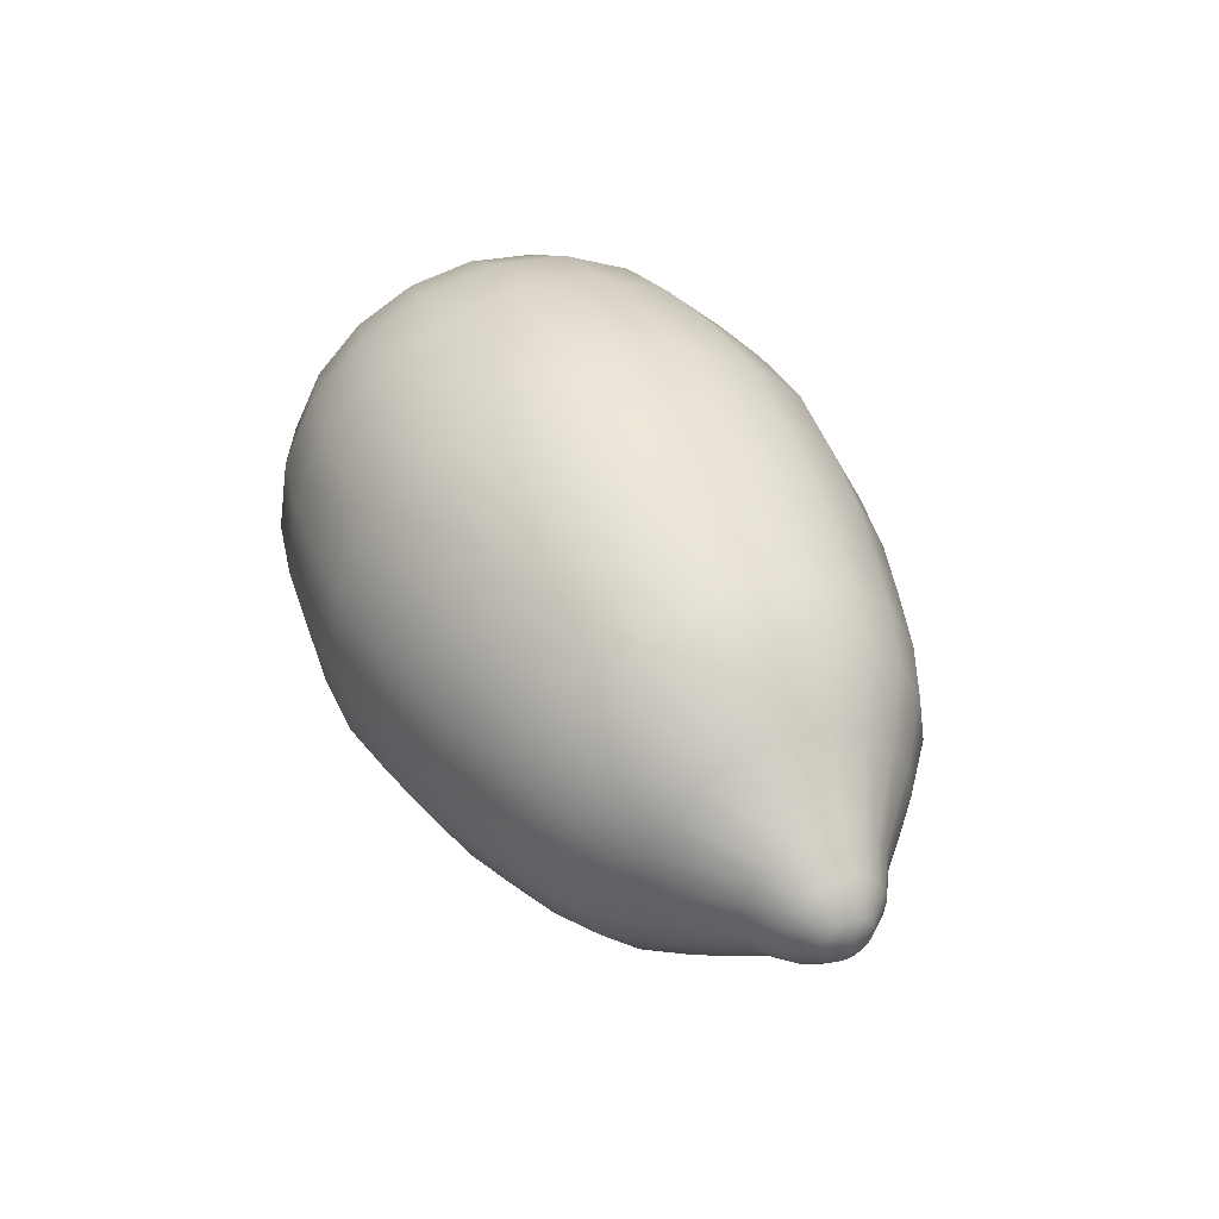
<metadata>
{"format":"obj","ext":"obj","renderer":"f3d","projection":"perspective","resolution":1024,"background":"white","views":[{"elev":41.5,"azim":-115.6,"up":"+Z"}]}
</metadata>
<code>
o lemon
g default
v 1.571 0.09926 -0.03225
v 1.571 0.08443 -0.06134
v 1.571 0.06134 -0.08443
v 1.571 0.03225 -0.09926
v 1.571 -0 -0.1044
v 1.571 -0.03225 -0.09926
v 1.571 -0.06134 -0.08443
v 1.571 -0.08443 -0.06134
v 1.571 -0.09926 -0.03225
v 1.571 -0.1044 -0
v 1.571 -0.09926 0.03225
v 1.571 -0.08443 0.06134
v 1.571 -0.06134 0.08443
v 1.571 -0.03225 0.09926
v 1.571 -0 0.1044
v 1.571 0.03225 0.09926
v 1.571 0.06134 0.08443
v 1.571 0.08443 0.06134
v 1.571 0.09926 0.03225
v 1.571 0.1044 -0
v 1.528 0.1961 -0.06371
v 1.528 0.1668 -0.1212
v 1.528 0.1212 -0.1668
v 1.528 0.06371 -0.1961
v 1.528 -0 -0.2062
v 1.528 -0.06371 -0.1961
v 1.528 -0.1212 -0.1668
v 1.528 -0.1668 -0.1212
v 1.528 -0.1961 -0.06371
v 1.528 -0.2062 -0
v 1.528 -0.1961 0.06371
v 1.528 -0.1668 0.1212
v 1.528 -0.1212 0.1668
v 1.528 -0.06371 0.1961
v 1.528 -0 0.2062
v 1.528 0.06371 0.1961
v 1.528 0.1212 0.1668
v 1.528 0.1668 0.1212
v 1.528 0.1961 0.06371
v 1.528 0.2062 -0
v 1.457 0.2881 -0.09359
v 1.457 0.245 -0.178
v 1.457 0.178 -0.245
v 1.457 0.09359 -0.2881
v 1.457 -0 -0.3029
v 1.457 -0.09359 -0.2881
v 1.457 -0.178 -0.245
v 1.457 -0.245 -0.178
v 1.457 -0.2881 -0.09359
v 1.457 -0.3029 -0
v 1.457 -0.2881 0.09359
v 1.457 -0.245 0.178
v 1.457 -0.178 0.245
v 1.457 -0.09359 0.2881
v 1.457 -0 0.3029
v 1.457 0.09359 0.2881
v 1.457 0.178 0.245
v 1.457 0.245 0.178
v 1.457 0.2881 0.09359
v 1.457 0.3029 -0
v 1.36 0.3729 -0.1212
v 1.36 0.3172 -0.2305
v 1.36 0.2305 -0.3172
v 1.36 0.1212 -0.3729
v 1.36 -0 -0.3921
v 1.36 -0.1212 -0.3729
v 1.36 -0.2305 -0.3172
v 1.36 -0.3172 -0.2305
v 1.36 -0.3729 -0.1212
v 1.36 -0.3921 -0
v 1.36 -0.3729 0.1212
v 1.36 -0.3172 0.2305
v 1.36 -0.2305 0.3172
v 1.36 -0.1212 0.3729
v 1.36 -0 0.3921
v 1.36 0.1212 0.3729
v 1.36 0.2305 0.3172
v 1.36 0.3172 0.2305
v 1.36 0.3729 0.1212
v 1.36 0.3921 -0
v 1.25 0.557 -0.181
v 1.25 0.4738 -0.3442
v 1.25 0.3442 -0.4738
v 1.25 0.181 -0.557
v 1.25 -0 -0.5857
v 1.25 -0.181 -0.557
v 1.25 -0.3442 -0.4738
v 1.25 -0.4738 -0.3442
v 1.25 -0.557 -0.181
v 1.25 -0.5857 -0
v 1.25 -0.557 0.181
v 1.25 -0.4738 0.3442
v 1.25 -0.3442 0.4738
v 1.25 -0.181 0.557
v 1.25 -0 0.5857
v 1.25 0.181 0.557
v 1.25 0.3442 0.4738
v 1.25 0.4738 0.3442
v 1.25 0.557 0.181
v 1.25 0.5857 -0
v 1.039 0.7244 -0.2354
v 1.039 0.6162 -0.4477
v 1.039 0.4477 -0.6162
v 1.039 0.2354 -0.7244
v 1.039 0 -0.7617
v 1.039 -0.2354 -0.7244
v 1.039 -0.4477 -0.6162
v 1.039 -0.6162 -0.4477
v 1.039 -0.7244 -0.2354
v 1.039 -0.7617 -0
v 1.039 -0.7244 0.2354
v 1.039 -0.6162 0.4477
v 1.039 -0.4477 0.6162
v 1.039 -0.2354 0.7244
v 1.039 0 0.7617
v 1.039 0.2354 0.7244
v 1.039 0.4477 0.6162
v 1.039 0.6162 0.4477
v 1.039 0.7244 0.2354
v 1.039 0.7617 -0
v 0.8028 0.8474 -0.2753
v 0.8028 0.7208 -0.5237
v 0.8028 0.5237 -0.7208
v 0.8028 0.2753 -0.8474
v 0.8028 0 -0.891
v 0.8028 -0.2753 -0.8474
v 0.8028 -0.5237 -0.7208
v 0.8028 -0.7208 -0.5237
v 0.8028 -0.8474 -0.2753
v 0.8028 -0.891 -0
v 0.8028 -0.8474 0.2753
v 0.8028 -0.7208 0.5237
v 0.8028 -0.5237 0.7208
v 0.8028 -0.2753 0.8474
v 0.8028 0 0.891
v 0.8028 0.2753 0.8474
v 0.8028 0.5237 0.7208
v 0.8028 0.7208 0.5237
v 0.8028 0.8474 0.2753
v 0.8028 0.891 0
v 0.5464 0.9045 -0.2939
v 0.5464 0.7694 -0.559
v 0.5464 0.559 -0.7694
v 0.5464 0.2939 -0.9045
v 0.5464 0 -0.9511
v 0.5464 -0.2939 -0.9045
v 0.5464 -0.559 -0.7694
v 0.5464 -0.7694 -0.559
v 0.5464 -0.9045 -0.2939
v 0.5464 -0.9511 -0
v 0.5464 -0.9045 0.2939
v 0.5464 -0.7694 0.559
v 0.5464 -0.559 0.7694
v 0.5464 -0.2939 0.9045
v 0.5464 0 0.9511
v 0.5464 0.2939 0.9045
v 0.5464 0.559 0.7694
v 0.5464 0.7694 0.559
v 0.5464 0.9045 0.2939
v 0.5464 0.9511 0
v 0.2766 0.9393 -0.3052
v 0.2766 0.7991 -0.5805
v 0.2766 0.5805 -0.7991
v 0.2766 0.3052 -0.9393
v 0.2766 0 -0.9877
v 0.2766 -0.3052 -0.9393
v 0.2766 -0.5805 -0.7991
v 0.2766 -0.7991 -0.5805
v 0.2766 -0.9393 -0.3052
v 0.2766 -0.9877 -0
v 0.2766 -0.9393 0.3052
v 0.2766 -0.7991 0.5805
v 0.2766 -0.5805 0.7991
v 0.2766 -0.3052 0.9393
v 0.2766 0 0.9877
v 0.2766 0.3052 0.9393
v 0.2766 0.5805 0.7991
v 0.2766 0.7991 0.5805
v 0.2766 0.9393 0.3052
v 0.2766 0.9877 0
v 0 0.9511 -0.309
v 0 0.809 -0.5878
v 0 0.5878 -0.809
v 0 0.309 -0.9511
v 0 0 -1
v -0 -0.309 -0.9511
v -0 -0.5878 -0.809
v -0 -0.809 -0.5878
v -0 -0.9511 -0.309
v -0 -1 -0
v -0 -0.9511 0.309
v -0 -0.809 0.5878
v -0 -0.5878 0.809
v -0 -0.309 0.9511
v 0 0 1
v 0 0.309 0.9511
v 0 0.5878 0.809
v 0 0.809 0.5878
v 0 0.9511 0.309
v 0 1 0
v -0.2807 0.9111 -0.296
v -0.2807 0.775 -0.5631
v -0.2807 0.5631 -0.775
v -0.2807 0.296 -0.9111
v -0.2807 0 -0.958
v -0.2807 -0.296 -0.9111
v -0.2807 -0.5631 -0.775
v -0.2807 -0.775 -0.5631
v -0.2807 -0.9111 -0.296
v -0.2807 -0.958 -0
v -0.2807 -0.9111 0.296
v -0.2807 -0.775 0.5631
v -0.2807 -0.5631 0.775
v -0.2807 -0.296 0.9111
v -0.2807 0 0.958
v -0.2807 0.296 0.9111
v -0.2807 0.5631 0.775
v -0.2807 0.775 0.5631
v -0.2807 0.9111 0.296
v -0.2807 0.958 -0
v -0.5424 0.859 -0.2791
v -0.5424 0.7307 -0.5309
v -0.5424 0.5309 -0.7307
v -0.5424 0.2791 -0.859
v -0.5424 0 -0.9032
v -0.5424 -0.2791 -0.859
v -0.5424 -0.5309 -0.7307
v -0.5424 -0.7307 -0.5309
v -0.5424 -0.859 -0.2791
v -0.5424 -0.9032 -0
v -0.5424 -0.859 0.2791
v -0.5424 -0.7307 0.5309
v -0.5424 -0.5309 0.7307
v -0.5424 -0.2791 0.859
v -0.5424 0 0.9032
v -0.5424 0.2791 0.859
v -0.5424 0.5309 0.7307
v -0.5424 0.7307 0.5309
v -0.5424 0.859 0.2791
v -0.5424 0.9032 -0
v -0.7611 0.7916 -0.2572
v -0.7611 0.6734 -0.4892
v -0.7611 0.4892 -0.6734
v -0.7611 0.2572 -0.7916
v -0.7611 -0 -0.8324
v -0.7611 -0.2572 -0.7916
v -0.7611 -0.4892 -0.6734
v -0.7611 -0.6734 -0.4892
v -0.7611 -0.7916 -0.2572
v -0.7611 -0.8324 -0
v -0.7611 -0.7916 0.2572
v -0.7611 -0.6734 0.4892
v -0.7611 -0.4892 0.6734
v -0.7611 -0.2572 0.7916
v -0.7611 0 0.8324
v -0.7611 0.2572 0.7916
v -0.7611 0.4892 0.6734
v -0.7611 0.6734 0.4892
v -0.7611 0.7916 0.2572
v -0.7611 0.8324 -0
v -0.9821 0.7188 -0.2335
v -0.9821 0.6114 -0.4442
v -0.9821 0.4442 -0.6114
v -0.9821 0.2335 -0.7188
v -0.9821 -0 -0.7558
v -0.9821 -0.2335 -0.7188
v -0.9821 -0.4442 -0.6114
v -0.9821 -0.6114 -0.4442
v -0.9821 -0.7188 -0.2335
v -0.9821 -0.7558 -0
v -0.9821 -0.7188 0.2335
v -0.9821 -0.6114 0.4442
v -0.9821 -0.4442 0.6114
v -0.9821 -0.2335 0.7188
v -0.9821 -0 0.7558
v -0.9821 0.2335 0.7188
v -0.9821 0.4442 0.6114
v -0.9821 0.6114 0.4442
v -0.9821 0.7188 0.2335
v -0.9821 0.7558 -0
v -1.179 0.6282 -0.2041
v -1.179 0.5344 -0.3883
v -1.179 0.3883 -0.5344
v -1.179 0.2041 -0.6282
v -1.179 -0 -0.6606
v -1.179 -0.2041 -0.6282
v -1.179 -0.3883 -0.5344
v -1.179 -0.5344 -0.3883
v -1.179 -0.6282 -0.2041
v -1.179 -0.6606 -0
v -1.179 -0.6282 0.2041
v -1.179 -0.5344 0.3883
v -1.179 -0.3883 0.5344
v -1.179 -0.2041 0.6282
v -1.179 -0 0.6606
v -1.179 0.2041 0.6282
v -1.179 0.3883 0.5344
v -1.179 0.5344 0.3883
v -1.179 0.6282 0.2041
v -1.179 0.6606 -0
v -1.388 0.4647 -0.151
v -1.388 0.3953 -0.2872
v -1.388 0.2872 -0.3953
v -1.388 0.151 -0.4647
v -1.388 -0 -0.4886
v -1.388 -0.151 -0.4647
v -1.388 -0.2872 -0.3953
v -1.388 -0.3953 -0.2872
v -1.388 -0.4647 -0.151
v -1.388 -0.4886 -0
v -1.388 -0.4647 0.151
v -1.388 -0.3953 0.2872
v -1.388 -0.2872 0.3953
v -1.388 -0.151 0.4647
v -1.388 -0 0.4886
v -1.388 0.151 0.4647
v -1.388 0.2872 0.3953
v -1.388 0.3953 0.2872
v -1.388 0.4647 0.151
v -1.388 0.4886 -0
v -1.621 0.2546 -0.08273
v -1.621 0.2166 -0.1574
v -1.621 0.1574 -0.2166
v -1.621 0.08273 -0.2546
v -1.621 -0 -0.2677
v -1.621 -0.08273 -0.2546
v -1.621 -0.1574 -0.2166
v -1.621 -0.2166 -0.1574
v -1.621 -0.2546 -0.08273
v -1.621 -0.2677 -0
v -1.621 -0.2546 0.08273
v -1.621 -0.2166 0.1574
v -1.621 -0.1574 0.2166
v -1.621 -0.08273 0.2546
v -1.621 -0 0.2677
v -1.621 0.08273 0.2546
v -1.621 0.1574 0.2166
v -1.621 0.2166 0.1574
v -1.621 0.2546 0.08273
v -1.621 0.2677 -0
v -1.751 0.1733 -0.05631
v -1.751 0.1474 -0.1071
v -1.751 0.1071 -0.1474
v -1.751 0.05631 -0.1733
v -1.751 -0 -0.1822
v -1.751 -0.05631 -0.1733
v -1.751 -0.1071 -0.1474
v -1.751 -0.1474 -0.1071
v -1.751 -0.1733 -0.05631
v -1.751 -0.1822 -0
v -1.751 -0.1733 0.05631
v -1.751 -0.1474 0.1071
v -1.751 -0.1071 0.1474
v -1.751 -0.05631 0.1733
v -1.751 -0 0.1822
v -1.751 0.05631 0.1733
v -1.751 0.1071 0.1474
v -1.751 0.1474 0.1071
v -1.751 0.1733 0.05631
v -1.751 0.1822 -0
v -1.83 0.08773 -0.0285
v -1.83 0.07463 -0.05422
v -1.83 0.05422 -0.07463
v -1.83 0.0285 -0.08773
v -1.83 -0 -0.09224
v -1.83 -0.0285 -0.08773
v -1.83 -0.05422 -0.07463
v -1.83 -0.07463 -0.05422
v -1.83 -0.08773 -0.0285
v -1.83 -0.09224 -0
v -1.83 -0.08773 0.0285
v -1.83 -0.07463 0.05422
v -1.83 -0.05422 0.07463
v -1.83 -0.0285 0.08773
v -1.83 -0 0.09224
v -1.83 0.0285 0.08773
v -1.83 0.05422 0.07463
v -1.83 0.07463 0.05422
v -1.83 0.08773 0.0285
v -1.83 0.09224 -0
v 1.586 -0 -0
v -1.857 -0 -0
f 22 21 2
f 1 2 21
f 23 22 3
f 2 3 22
f 24 23 4
f 3 4 23
f 25 24 5
f 4 5 24
f 26 25 6
f 5 6 25
f 27 26 7
f 6 7 26
f 28 27 8
f 7 8 27
f 29 28 9
f 8 9 28
f 30 29 10
f 9 10 29
f 31 30 11
f 10 11 30
f 32 31 12
f 11 12 31
f 33 32 13
f 12 13 32
f 34 33 14
f 13 14 33
f 35 34 15
f 14 15 34
f 36 35 16
f 15 16 35
f 37 36 17
f 16 17 36
f 38 37 18
f 17 18 37
f 39 38 19
f 18 19 38
f 40 39 20
f 19 20 39
f 21 40 1
f 20 1 40
f 42 41 22
f 21 22 41
f 43 42 23
f 22 23 42
f 44 43 24
f 23 24 43
f 45 44 25
f 24 25 44
f 46 45 26
f 25 26 45
f 47 46 27
f 26 27 46
f 48 47 28
f 27 28 47
f 49 48 29
f 28 29 48
f 50 49 30
f 29 30 49
f 51 50 31
f 30 31 50
f 52 51 32
f 31 32 51
f 53 52 33
f 32 33 52
f 54 53 34
f 33 34 53
f 55 54 35
f 34 35 54
f 56 55 36
f 35 36 55
f 57 56 37
f 36 37 56
f 58 57 38
f 37 38 57
f 59 58 39
f 38 39 58
f 60 59 40
f 39 40 59
f 41 60 21
f 40 21 60
f 62 61 42
f 41 42 61
f 63 62 43
f 42 43 62
f 64 63 44
f 43 44 63
f 65 64 45
f 44 45 64
f 66 65 46
f 45 46 65
f 67 66 47
f 46 47 66
f 68 67 48
f 47 48 67
f 69 68 49
f 48 49 68
f 70 69 50
f 49 50 69
f 71 70 51
f 50 51 70
f 72 71 52
f 51 52 71
f 73 72 53
f 52 53 72
f 74 73 54
f 53 54 73
f 75 74 55
f 54 55 74
f 76 75 56
f 55 56 75
f 77 76 57
f 56 57 76
f 78 77 58
f 57 58 77
f 79 78 59
f 58 59 78
f 80 79 60
f 59 60 79
f 61 80 41
f 60 41 80
f 82 81 62
f 61 62 81
f 83 82 63
f 62 63 82
f 84 83 64
f 63 64 83
f 85 84 65
f 64 65 84
f 86 85 66
f 65 66 85
f 87 86 67
f 66 67 86
f 88 87 68
f 67 68 87
f 89 88 69
f 68 69 88
f 90 89 70
f 69 70 89
f 91 90 71
f 70 71 90
f 92 91 72
f 71 72 91
f 93 92 73
f 72 73 92
f 94 93 74
f 73 74 93
f 95 94 75
f 74 75 94
f 96 95 76
f 75 76 95
f 97 96 77
f 76 77 96
f 98 97 78
f 77 78 97
f 99 98 79
f 78 79 98
f 100 99 80
f 79 80 99
f 81 100 61
f 80 61 100
f 102 101 82
f 81 82 101
f 103 102 83
f 82 83 102
f 104 103 84
f 83 84 103
f 105 104 85
f 84 85 104
f 106 105 86
f 85 86 105
f 107 106 87
f 86 87 106
f 108 107 88
f 87 88 107
f 109 108 89
f 88 89 108
f 110 109 90
f 89 90 109
f 111 110 91
f 90 91 110
f 112 111 92
f 91 92 111
f 113 112 93
f 92 93 112
f 114 113 94
f 93 94 113
f 115 114 95
f 94 95 114
f 116 115 96
f 95 96 115
f 117 116 97
f 96 97 116
f 118 117 98
f 97 98 117
f 119 118 99
f 98 99 118
f 120 119 100
f 99 100 119
f 101 120 81
f 100 81 120
f 122 121 102
f 101 102 121
f 123 122 103
f 102 103 122
f 124 123 104
f 103 104 123
f 125 124 105
f 104 105 124
f 126 125 106
f 105 106 125
f 127 126 107
f 106 107 126
f 128 127 108
f 107 108 127
f 129 128 109
f 108 109 128
f 130 129 110
f 109 110 129
f 131 130 111
f 110 111 130
f 132 131 112
f 111 112 131
f 133 132 113
f 112 113 132
f 134 133 114
f 113 114 133
f 135 134 115
f 114 115 134
f 136 135 116
f 115 116 135
f 137 136 117
f 116 117 136
f 138 137 118
f 117 118 137
f 139 138 119
f 118 119 138
f 140 139 120
f 119 120 139
f 121 140 101
f 120 101 140
f 142 141 122
f 121 122 141
f 143 142 123
f 122 123 142
f 144 143 124
f 123 124 143
f 145 144 125
f 124 125 144
f 146 145 126
f 125 126 145
f 147 146 127
f 126 127 146
f 148 147 128
f 127 128 147
f 149 148 129
f 128 129 148
f 150 149 130
f 129 130 149
f 151 150 131
f 130 131 150
f 152 151 132
f 131 132 151
f 153 152 133
f 132 133 152
f 154 153 134
f 133 134 153
f 155 154 135
f 134 135 154
f 156 155 136
f 135 136 155
f 157 156 137
f 136 137 156
f 158 157 138
f 137 138 157
f 159 158 139
f 138 139 158
f 160 159 140
f 139 140 159
f 141 160 121
f 140 121 160
f 162 161 142
f 141 142 161
f 163 162 143
f 142 143 162
f 164 163 144
f 143 144 163
f 165 164 145
f 144 145 164
f 166 165 146
f 145 146 165
f 167 166 147
f 146 147 166
f 168 167 148
f 147 148 167
f 169 168 149
f 148 149 168
f 170 169 150
f 149 150 169
f 171 170 151
f 150 151 170
f 172 171 152
f 151 152 171
f 173 172 153
f 152 153 172
f 174 173 154
f 153 154 173
f 175 174 155
f 154 155 174
f 176 175 156
f 155 156 175
f 177 176 157
f 156 157 176
f 178 177 158
f 157 158 177
f 179 178 159
f 158 159 178
f 180 179 160
f 159 160 179
f 161 180 141
f 160 141 180
f 182 181 162
f 161 162 181
f 183 182 163
f 162 163 182
f 184 183 164
f 163 164 183
f 185 184 165
f 164 165 184
f 186 185 166
f 165 166 185
f 187 186 167
f 166 167 186
f 188 187 168
f 167 168 187
f 189 188 169
f 168 169 188
f 190 189 170
f 169 170 189
f 191 190 171
f 170 171 190
f 192 191 172
f 171 172 191
f 193 192 173
f 172 173 192
f 194 193 174
f 173 174 193
f 195 194 175
f 174 175 194
f 196 195 176
f 175 176 195
f 197 196 177
f 176 177 196
f 198 197 178
f 177 178 197
f 199 198 179
f 178 179 198
f 200 199 180
f 179 180 199
f 181 200 161
f 180 161 200
f 181 182 201
f 182 202 201
f 182 183 202
f 183 203 202
f 183 184 203
f 184 204 203
f 184 185 204
f 185 205 204
f 185 186 205
f 186 206 205
f 186 187 206
f 187 207 206
f 187 188 207
f 188 208 207
f 188 189 208
f 189 209 208
f 189 190 209
f 190 210 209
f 190 191 210
f 191 211 210
f 191 192 211
f 192 212 211
f 192 193 212
f 193 213 212
f 193 194 213
f 194 214 213
f 194 195 214
f 195 215 214
f 195 196 215
f 196 216 215
f 196 197 216
f 197 217 216
f 197 198 217
f 198 218 217
f 198 199 218
f 199 219 218
f 199 200 219
f 200 220 219
f 200 181 220
f 181 201 220
f 201 202 221
f 202 222 221
f 202 203 222
f 203 223 222
f 203 204 223
f 204 224 223
f 204 205 224
f 205 225 224
f 205 206 225
f 206 226 225
f 206 207 226
f 207 227 226
f 207 208 227
f 208 228 227
f 208 209 228
f 209 229 228
f 209 210 229
f 210 230 229
f 210 211 230
f 211 231 230
f 211 212 231
f 212 232 231
f 212 213 232
f 213 233 232
f 213 214 233
f 214 234 233
f 214 215 234
f 215 235 234
f 215 216 235
f 216 236 235
f 216 217 236
f 217 237 236
f 217 218 237
f 218 238 237
f 218 219 238
f 219 239 238
f 219 220 239
f 220 240 239
f 220 201 240
f 201 221 240
f 221 222 241
f 222 242 241
f 222 223 242
f 223 243 242
f 223 224 243
f 224 244 243
f 224 225 244
f 225 245 244
f 225 226 245
f 226 246 245
f 226 227 246
f 227 247 246
f 227 228 247
f 228 248 247
f 228 229 248
f 229 249 248
f 229 230 249
f 230 250 249
f 230 231 250
f 231 251 250
f 231 232 251
f 232 252 251
f 232 233 252
f 233 253 252
f 233 234 253
f 234 254 253
f 234 235 254
f 235 255 254
f 235 236 255
f 236 256 255
f 236 237 256
f 237 257 256
f 237 238 257
f 238 258 257
f 238 239 258
f 239 259 258
f 239 240 259
f 240 260 259
f 240 221 260
f 221 241 260
f 241 242 261
f 242 262 261
f 242 243 262
f 243 263 262
f 243 244 263
f 244 264 263
f 244 245 264
f 245 265 264
f 245 246 265
f 246 266 265
f 246 247 266
f 247 267 266
f 247 248 267
f 248 268 267
f 248 249 268
f 249 269 268
f 249 250 269
f 250 270 269
f 250 251 270
f 251 271 270
f 251 252 271
f 252 272 271
f 252 253 272
f 253 273 272
f 253 254 273
f 254 274 273
f 254 255 274
f 255 275 274
f 255 256 275
f 256 276 275
f 256 257 276
f 257 277 276
f 257 258 277
f 258 278 277
f 258 259 278
f 259 279 278
f 259 260 279
f 260 280 279
f 260 241 280
f 241 261 280
f 261 262 281
f 262 282 281
f 262 263 282
f 263 283 282
f 263 264 283
f 264 284 283
f 264 265 284
f 265 285 284
f 265 266 285
f 266 286 285
f 266 267 286
f 267 287 286
f 267 268 287
f 268 288 287
f 268 269 288
f 269 289 288
f 269 270 289
f 270 290 289
f 270 271 290
f 271 291 290
f 271 272 291
f 272 292 291
f 272 273 292
f 273 293 292
f 273 274 293
f 274 294 293
f 274 275 294
f 275 295 294
f 275 276 295
f 276 296 295
f 276 277 296
f 277 297 296
f 277 278 297
f 278 298 297
f 278 279 298
f 279 299 298
f 279 280 299
f 280 300 299
f 280 261 300
f 261 281 300
f 281 282 301
f 282 302 301
f 282 283 302
f 283 303 302
f 283 284 303
f 284 304 303
f 284 285 304
f 285 305 304
f 285 286 305
f 286 306 305
f 286 287 306
f 287 307 306
f 287 288 307
f 288 308 307
f 288 289 308
f 289 309 308
f 289 290 309
f 290 310 309
f 290 291 310
f 291 311 310
f 291 292 311
f 292 312 311
f 292 293 312
f 293 313 312
f 293 294 313
f 294 314 313
f 294 295 314
f 295 315 314
f 295 296 315
f 296 316 315
f 296 297 316
f 297 317 316
f 297 298 317
f 298 318 317
f 298 299 318
f 299 319 318
f 299 300 319
f 300 320 319
f 300 281 320
f 281 301 320
f 301 302 321
f 302 322 321
f 302 303 322
f 303 323 322
f 303 304 323
f 304 324 323
f 304 305 324
f 305 325 324
f 305 306 325
f 306 326 325
f 306 307 326
f 307 327 326
f 307 308 327
f 308 328 327
f 308 309 328
f 309 329 328
f 309 310 329
f 310 330 329
f 310 311 330
f 311 331 330
f 311 312 331
f 312 332 331
f 312 313 332
f 313 333 332
f 313 314 333
f 314 334 333
f 314 315 334
f 315 335 334
f 315 316 335
f 316 336 335
f 316 317 336
f 317 337 336
f 317 318 337
f 318 338 337
f 318 319 338
f 319 339 338
f 319 320 339
f 320 340 339
f 320 301 340
f 301 321 340
f 321 322 341
f 322 342 341
f 322 323 342
f 323 343 342
f 323 324 343
f 324 344 343
f 324 325 344
f 325 345 344
f 325 326 345
f 326 346 345
f 326 327 346
f 327 347 346
f 327 328 347
f 328 348 347
f 328 329 348
f 329 349 348
f 329 330 349
f 330 350 349
f 330 331 350
f 331 351 350
f 331 332 351
f 332 352 351
f 332 333 352
f 333 353 352
f 333 334 353
f 334 354 353
f 334 335 354
f 335 355 354
f 335 336 355
f 336 356 355
f 336 337 356
f 337 357 356
f 337 338 357
f 338 358 357
f 338 339 358
f 339 359 358
f 339 340 359
f 340 360 359
f 340 321 360
f 321 341 360
f 341 342 361
f 342 362 361
f 342 343 362
f 343 363 362
f 343 344 363
f 344 364 363
f 344 345 364
f 345 365 364
f 345 346 365
f 346 366 365
f 346 347 366
f 347 367 366
f 347 348 367
f 348 368 367
f 348 349 368
f 349 369 368
f 349 350 369
f 350 370 369
f 350 351 370
f 351 371 370
f 351 352 371
f 352 372 371
f 352 353 372
f 353 373 372
f 353 354 373
f 354 374 373
f 354 355 374
f 355 375 374
f 355 356 375
f 356 376 375
f 356 357 376
f 357 377 376
f 357 358 377
f 358 378 377
f 358 359 378
f 359 379 378
f 359 360 379
f 360 380 379
f 360 341 380
f 341 361 380
f 2 1 381
f 3 2 381
f 4 3 381
f 5 4 381
f 6 5 381
f 7 6 381
f 8 7 381
f 9 8 381
f 10 9 381
f 11 10 381
f 12 11 381
f 13 12 381
f 14 13 381
f 15 14 381
f 16 15 381
f 17 16 381
f 18 17 381
f 19 18 381
f 20 19 381
f 1 20 381
f 361 362 382
f 362 363 382
f 363 364 382
f 364 365 382
f 365 366 382
f 366 367 382
f 367 368 382
f 368 369 382
f 369 370 382
f 370 371 382
f 371 372 382
f 372 373 382
f 373 374 382
f 374 375 382
f 375 376 382
f 376 377 382
f 377 378 382
f 378 379 382
f 379 380 382
f 380 361 382

</code>
